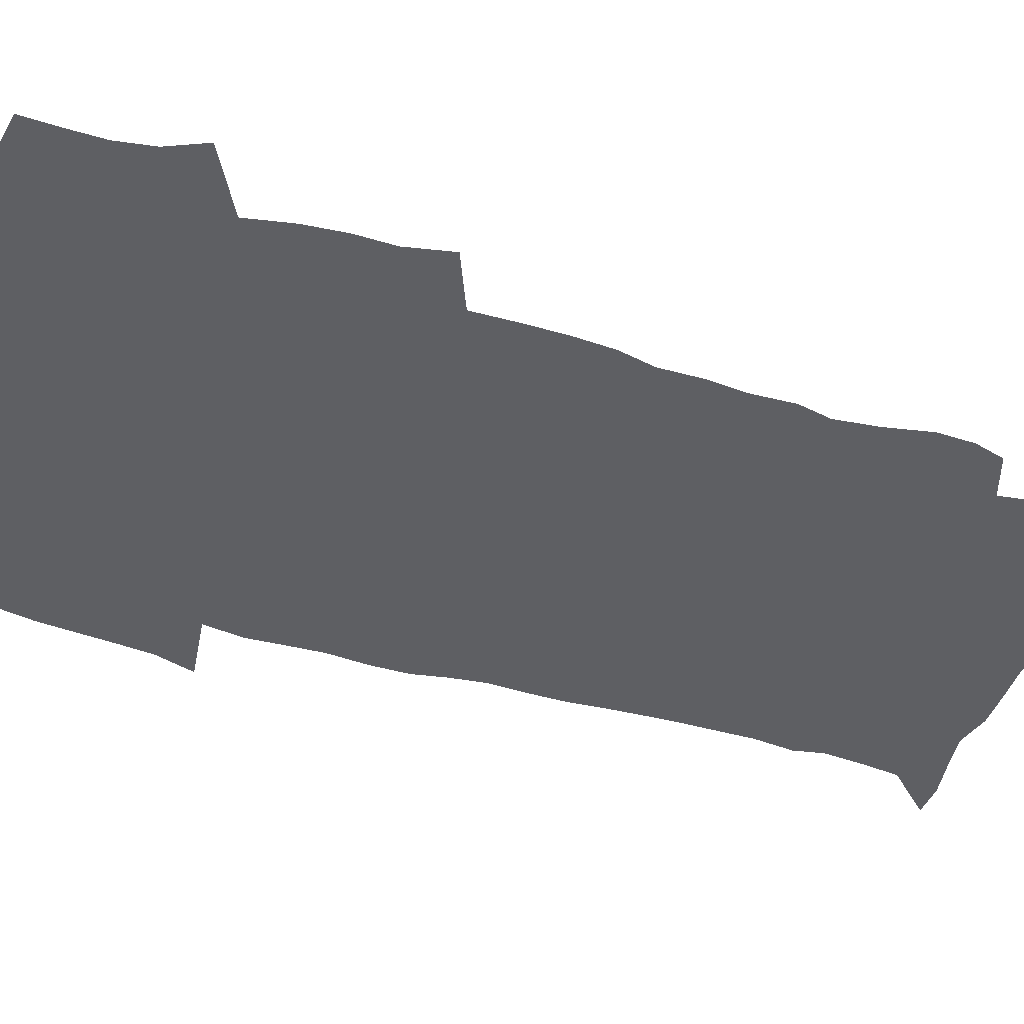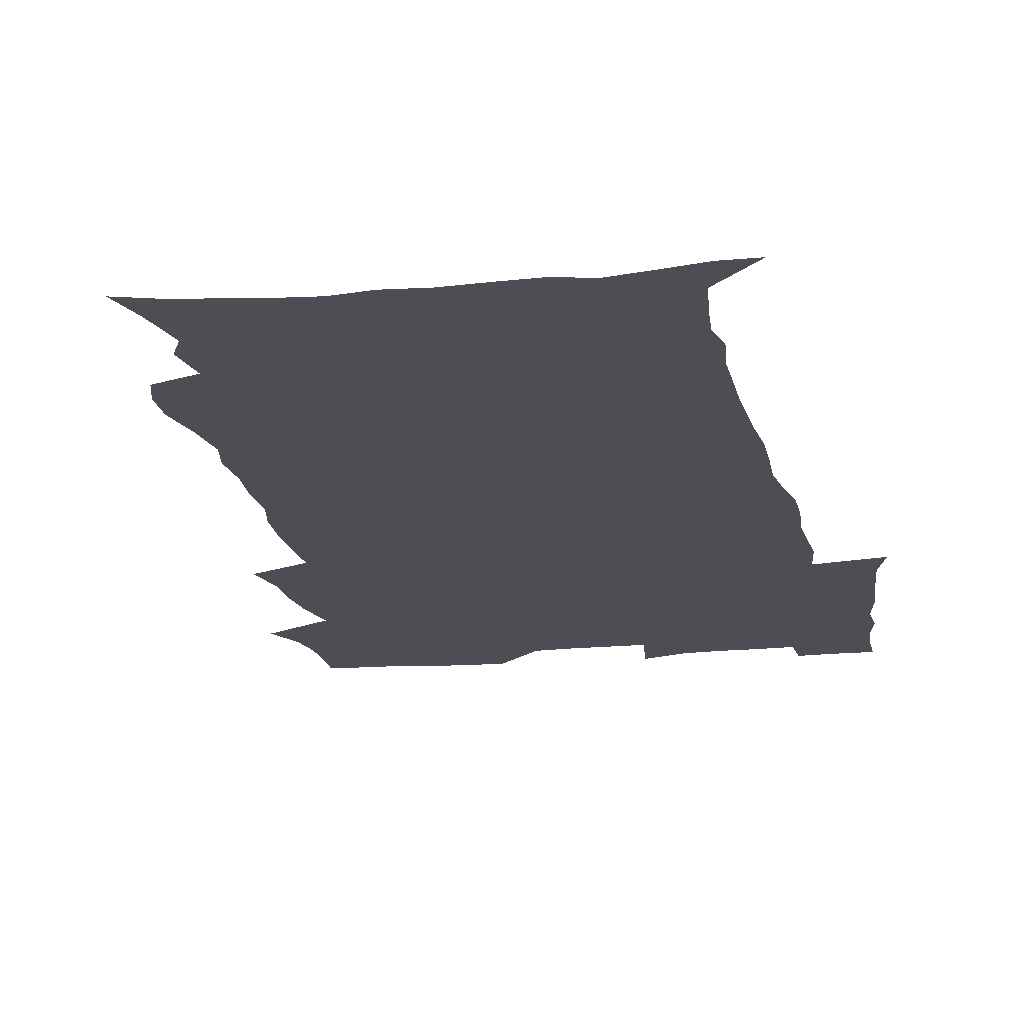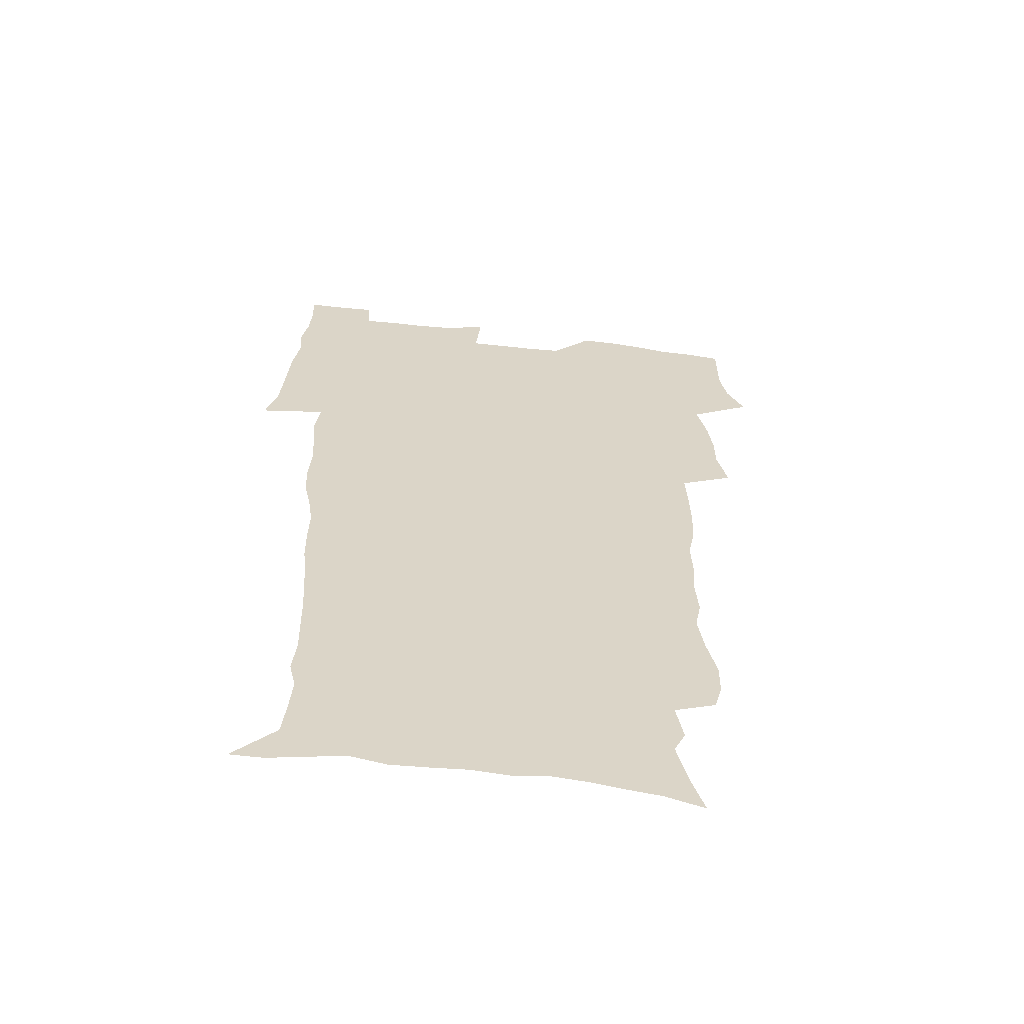
<metadata>
{"format":"obj","ext":"obj","renderer":"f3d","projection":"perspective","resolution":1024,"background":"white","views":[{"elev":-41.7,"azim":-110.7,"up":"+Z"},{"elev":-17.4,"azim":10.4,"up":"+Z"},{"elev":-61.1,"azim":173.2,"up":"+Y"}]}
</metadata>
<code>
v 470.2 524.7 0
v 477.5 539.6 0
v 480.3 554.3 0
v 480.5 569 0
v 480.4 583.7 0
v 486.3 440 0
v 490.6 458.5 0
v 490.7 474.2 0
v 492.7 490.9 0
v 496.7 509.1 0
v 497.7 523.9 0
v 496.4 538.9 0
v 497.1 553.5 0
v 498.1 567.6 0
v 494.9 585.4 0
v 510.7 234.9 0
v 507.3 247.3 0
v 507.1 262 0
v 511.3 280.4 0
v 513.7 297.9 0
v 511.1 311.4 0
v 512.2 328.8 0
v 511.1 344.4 0
v 511.8 362.3 0
v 508.9 377.2 0
v 508.2 393.7 0
v 508.5 411.2 0
v 509.3 429.2 0
v 508 444.9 0
v 509.9 461.8 0
v 508 476.5 0
v 510.8 493.4 0
v 512.4 509.1 0
v 513 523.9 0
v 511 539.1 0
v 514 553.5 0
v 512.3 568.8 0
v 510 585.5 0
v 520.2 163.6 0
v 525.5 180.5 0
v 530.1 200.7 0
v 525.3 210.9 0
v 528.2 228.2 0
v 529.8 245.3 0
v 532.8 263.2 0
v 533 278.5 0
v 532.2 293 0
v 532.5 308.6 0
v 531.1 323 0
v 530.6 338.6 0
v 529.8 353.8 0
v 529.7 370.1 0
v 528.8 385.7 0
v 527.6 401 0
v 526.7 416.6 0
v 528 433.7 0
v 527 448.7 0
v 527.9 464.7 0
v 526.8 479.4 0
v 529.1 495.5 0
v 528 509.9 0
v 528.1 524.6 0
v 528.8 539.2 0
v 528.5 553.8 0
v 526.7 570 0
v 524.2 588.1 0
v 536.8 168.7 0
v 536.5 179.8 0
v 544.6 206.3 0
v 544.2 220.6 0
v 545 236.2 0
v 547.9 254.3 0
v 548.5 269.8 0
v 548.5 284.8 0
v 548.9 300.4 0
v 547.6 314.3 0
v 546.6 328.9 0
v 548.6 347 0
v 546.8 360.3 0
v 546.1 375.4 0
v 545.6 390.8 0
v 544.4 405.5 0
v 543.9 420.8 0
v 542.9 435.5 0
v 543.5 451.3 0
v 543.9 466.6 0
v 544.1 481.6 0
v 544.2 496.2 0
v 544.2 510.5 0
v 544.8 524.8 0
v 544.4 538.9 0
v 544.3 552.7 0
v 541.2 570.9 0
v 538.5 589.5 0
v 549.7 170.5 0
v 554.9 190.2 0
v 558.9 210.5 0
v 561 228 0
v 562.9 245.2 0
v 563.3 260.2 0
v 562.9 274.3 0
v 563 289.5 0
v 562.5 303.8 0
v 561.9 318.2 0
v 561.6 333.4 0
v 561.1 347.7 0
v 561.5 363.9 0
v 561 378.9 0
v 560.1 393.3 0
v 560.7 409.5 0
v 559.8 423.6 0
v 559.4 438.4 0
v 559.2 453.2 0
v 559.6 468.3 0
v 559.8 482.8 0
v 559.5 496.9 0
v 559.5 511.1 0
v 559.3 525.1 0
v 559.2 539 0
v 558.3 553.3 0
v 556.2 570.2 0
v 553.2 589.4 0
v 564.7 173 0
v 569.7 192.9 0
v 574.2 216 0
v 575.4 232.2 0
v 576 247.4 0
v 576.5 262.6 0
v 576.7 277.7 0
v 576.2 291.6 0
v 575.8 306 0
v 575.9 321.4 0
v 575.9 336.5 0
v 575.8 351.3 0
v 576.3 367.6 0
v 575.5 381.5 0
v 574.2 395 0
v 574.5 410.6 0
v 573.9 424.5 0
v 574.5 440.7 0
v 574.1 454.8 0
v 573.9 469 0
v 573.9 483.3 0
v 573.7 497.3 0
v 573.9 511.4 0
v 574 525.3 0
v 573.8 539 0
v 572.6 554 0
v 570.4 571 0
v 580.4 174.5 0
v 582.7 189.2 0
v 586.9 215.4 0
v 588.7 234.4 0
v 589.4 250.1 0
v 589.1 263 0
v 589.5 279.3 0
v 589.2 293.2 0
v 589.1 308.1 0
v 589.5 323.9 0
v 589.2 337.9 0
v 588.9 350.6 0
v 589.4 368.9 0
v 589.6 383.8 0
v 588.7 397.2 0
v 588.4 411.5 0
v 587.4 424.8 0
v 588.3 441.1 0
v 588.3 455.5 0
v 588.2 469.7 0
v 588.2 483.8 0
v 588.2 497.9 0
v 588.4 511.8 0
v 588 525.6 0
v 587.8 539.3 0
v 587 554 0
v 585.7 569.9 0
v 595.3 172.4 0
v 598.4 194.4 0
v 600.3 215.9 0
v 601.5 235.1 0
v 601.9 250.4 0
v 601.7 263.4 0
v 602.3 280.2 0
v 602.2 294.2 0
v 602.3 309.6 0
v 602.3 323.6 0
v 602.4 337.9 0
v 602.6 353.2 0
v 602.6 368 0
v 602.6 384.6 0
v 602.4 398.2 0
v 602.2 412.5 0
v 602 426.7 0
v 602.1 441.2 0
v 602.3 456.2 0
v 602.4 470.4 0
v 602.2 484.1 0
v 602.3 498.4 0
v 602.5 512.2 0
v 602.2 525.8 0
v 601.7 540.1 0
v 601.4 554.3 0
v 600.5 569.7 0
v 611.4 173.6 0
v 613.1 197.1 0
v 613.7 214.8 0
v 614.2 234.3 0
v 614.5 250.8 0
v 614.7 265.1 0
v 615.2 279.2 0
v 615.2 295.2 0
v 615.2 309.7 0
v 615.2 324.8 0
v 615.4 336.8 0
v 616 355 0
v 615.9 369.2 0
v 616.1 383.2 0
v 615.9 398.5 0
v 615.9 412.4 0
v 615.9 427.4 0
v 616 441.2 0
v 616 456.7 0
v 616.1 470.4 0
v 616.1 484.2 0
v 616.2 498.3 0
v 616.1 512.2 0
v 616.1 526 0
v 616.1 539.7 0
v 615.7 554.4 0
v 615.2 569.4 0
v 612.9 592.4 0
v 627.2 172.5 0
v 627.2 196.9 0
v 627.2 216.6 0
v 627.2 233 0
v 627.4 248.6 0
v 627.5 263.5 0
v 628.4 277.1 0
v 627.9 295.4 0
v 628.1 309.8 0
v 628.5 323.7 0
v 628.9 339.9 0
v 629 354.9 0
v 629.2 369.1 0
v 629.5 383.1 0
v 629.5 398.1 0
v 629.6 412.4 0
v 629.9 426.6 0
v 629.9 441.4 0
v 630 455.9 0
v 629.9 470.2 0
v 629.9 484.2 0
v 630.4 497.9 0
v 629.9 512.3 0
v 630.2 526.1 0
v 630.1 540.1 0
v 630 554.3 0
v 629.8 570.2 0
v 630.4 586.1 0
v 642.9 171.8 0
v 641.7 194.5 0
v 640.5 215.6 0
v 640.1 232.5 0
v 640.8 246.2 0
v 641.7 259.3 0
v 641.3 276.8 0
v 641.4 292.3 0
v 641.1 308.2 0
v 642.1 321.6 0
v 641.9 338.8 0
v 642.2 353.4 0
v 642.5 368 0
v 643 382.1 0
v 643.6 396.5 0
v 643.7 411.3 0
v 643.8 426.2 0
v 644.2 440.4 0
v 644.2 455 0
v 644.2 469.5 0
v 644.5 483.7 0
v 644.4 498 0
v 644.8 511.9 0
v 644.3 526.3 0
v 644.3 540.2 0
v 644.5 554.7 0
v 644.7 570.5 0
v 645.5 584.8 0
v 657.8 174.9 0
v 656.2 193 0
v 654.2 213.1 0
v 653.7 229.5 0
v 654.1 244.3 0
v 654 260.2 0
v 655.1 273.8 0
v 654.6 290.3 0
v 655.2 304.9 0
v 655 321 0
v 656.1 335.1 0
v 656.7 349.8 0
v 656.8 365.2 0
v 656.7 380.5 0
v 658 394.6 0
v 658.2 409.6 0
v 658.3 424.6 0
v 658.6 439.3 0
v 658.7 454.1 0
v 659 468.6 0
v 659.1 483 0
v 658.4 497.8 0
v 659 511.8 0
v 658.9 526.1 0
v 659.1 540.4 0
v 659.1 554.8 0
v 659.5 569.6 0
v 660.2 584.7 0
v 673.4 171.9 0
v 672.3 187.7 0
v 669.6 207.4 0
v 668.6 224.4 0
v 668.7 239.6 0
v 668.6 255.1 0
v 669 270.1 0
v 668.7 286 0
v 669.2 301 0
v 669.1 317.1 0
v 670 331.7 0
v 670.9 346.5 0
v 671.2 362 0
v 672.7 376.2 0
v 675.1 390.1 0
v 673.9 406.6 0
v 674.8 421.5 0
v 674.2 437.2 0
v 675 451.9 0
v 674.9 467 0
v 675.2 481.7 0
v 674.8 496.6 0
v 673.7 511.5 0
v 674.6 525.7 0
v 673.2 540.7 0
v 673.6 554.5 0
v 674.1 568.6 0
v 674.9 583.9 0
v 675.9 599 0
v 689.5 168.5 0
v 685.7 187.6 0
v 684 203.9 0
v 682.9 219.9 0
v 685.7 232.2 0
v 684.1 249 0
v 684.5 263.7 0
v 684.8 279 0
v 685.6 293.9 0
v 686.6 308.9 0
v 688 323.6 0
v 688.3 339.4 0
v 687.9 356.1 0
v 690 370.6 0
v 692.9 384.8 0
v 693.3 400.7 0
v 692.2 417.6 0
v 693.1 433 0
v 694.3 448.3 0
v 692.2 464.8 0
v 693.3 479.4 0
v 694.2 494.1 0
v 691.5 509.9 0
v 691.7 524.5 0
v 689.8 539.8 0
v 689 554.3 0
v 688.5 568.4 0
v 689.9 583 0
v 690.9 598 0
v 703.5 168.5 0
v 720.1 459.9 0
v 715.3 476.4 0
v 714 491.6 0
v 712.9 506.9 0
v 711.8 522.1 0
v 709.1 538 0
v 710 553 0
v 707.2 568.4 0
v 706.4 583.2 0
v 706.7 598 0
f 10 11 1
f 1 11 2
f 11 12 2
f 2 12 3
f 12 13 3
f 3 13 4
f 13 14 4
f 4 14 5
f 14 15 5
f 28 29 6
f 6 29 7
f 29 30 7
f 7 30 8
f 30 31 8
f 8 31 9
f 31 32 9
f 9 32 10
f 32 33 10
f 10 33 11
f 33 34 11
f 11 34 12
f 34 35 12
f 12 35 13
f 35 36 13
f 13 36 14
f 36 37 14
f 14 37 15
f 37 38 15
f 43 44 16
f 16 44 17
f 44 45 17
f 17 45 18
f 45 46 18
f 18 46 19
f 46 47 19
f 19 47 20
f 47 48 20
f 20 48 21
f 48 49 21
f 21 49 22
f 49 50 22
f 22 50 23
f 50 51 23
f 23 51 24
f 51 52 24
f 24 52 25
f 52 53 25
f 25 53 26
f 53 54 26
f 26 54 27
f 54 55 27
f 27 55 28
f 55 56 28
f 28 56 29
f 56 57 29
f 29 57 30
f 57 58 30
f 30 58 31
f 58 59 31
f 31 59 32
f 59 60 32
f 32 60 33
f 60 61 33
f 33 61 34
f 61 62 34
f 34 62 35
f 62 63 35
f 35 63 36
f 63 64 36
f 36 64 37
f 64 65 37
f 37 65 38
f 65 66 38
f 39 67 40
f 67 68 40
f 40 68 41
f 68 69 41
f 41 69 42
f 69 70 42
f 42 70 43
f 70 71 43
f 43 71 44
f 71 72 44
f 44 72 45
f 72 73 45
f 45 73 46
f 73 74 46
f 46 74 47
f 74 75 47
f 47 75 48
f 75 76 48
f 48 76 49
f 76 77 49
f 49 77 50
f 77 78 50
f 50 78 51
f 78 79 51
f 51 79 52
f 79 80 52
f 52 80 53
f 80 81 53
f 53 81 54
f 81 82 54
f 54 82 55
f 82 83 55
f 55 83 56
f 83 84 56
f 56 84 57
f 84 85 57
f 57 85 58
f 85 86 58
f 58 86 59
f 86 87 59
f 59 87 60
f 87 88 60
f 60 88 61
f 88 89 61
f 61 89 62
f 89 90 62
f 62 90 63
f 90 91 63
f 63 91 64
f 91 92 64
f 64 92 65
f 92 93 65
f 65 93 66
f 93 94 66
f 67 95 68
f 95 96 68
f 68 96 69
f 96 97 69
f 69 97 70
f 97 98 70
f 70 98 71
f 98 99 71
f 71 99 72
f 99 100 72
f 72 100 73
f 100 101 73
f 73 101 74
f 101 102 74
f 74 102 75
f 102 103 75
f 75 103 76
f 103 104 76
f 76 104 77
f 104 105 77
f 77 105 78
f 105 106 78
f 78 106 79
f 106 107 79
f 79 107 80
f 107 108 80
f 80 108 81
f 108 109 81
f 81 109 82
f 109 110 82
f 82 110 83
f 110 111 83
f 83 111 84
f 111 112 84
f 84 112 85
f 112 113 85
f 85 113 86
f 113 114 86
f 86 114 87
f 114 115 87
f 87 115 88
f 115 116 88
f 88 116 89
f 116 117 89
f 89 117 90
f 117 118 90
f 90 118 91
f 118 119 91
f 91 119 92
f 119 120 92
f 92 120 93
f 120 121 93
f 93 121 94
f 121 122 94
f 95 123 96
f 123 124 96
f 96 124 97
f 124 125 97
f 97 125 98
f 125 126 98
f 98 126 99
f 126 127 99
f 99 127 100
f 127 128 100
f 100 128 101
f 128 129 101
f 101 129 102
f 129 130 102
f 102 130 103
f 130 131 103
f 103 131 104
f 131 132 104
f 104 132 105
f 132 133 105
f 105 133 106
f 133 134 106
f 106 134 107
f 134 135 107
f 107 135 108
f 135 136 108
f 108 136 109
f 136 137 109
f 109 137 110
f 137 138 110
f 110 138 111
f 138 139 111
f 111 139 112
f 139 140 112
f 112 140 113
f 140 141 113
f 113 141 114
f 141 142 114
f 114 142 115
f 142 143 115
f 115 143 116
f 143 144 116
f 116 144 117
f 144 145 117
f 117 145 118
f 145 146 118
f 118 146 119
f 146 147 119
f 119 147 120
f 147 148 120
f 120 148 121
f 148 149 121
f 121 149 122
f 123 150 124
f 150 151 124
f 124 151 125
f 151 152 125
f 125 152 126
f 152 153 126
f 126 153 127
f 153 154 127
f 127 154 128
f 154 155 128
f 128 155 129
f 155 156 129
f 129 156 130
f 156 157 130
f 130 157 131
f 157 158 131
f 131 158 132
f 158 159 132
f 132 159 133
f 159 160 133
f 133 160 134
f 160 161 134
f 134 161 135
f 161 162 135
f 135 162 136
f 162 163 136
f 136 163 137
f 163 164 137
f 137 164 138
f 164 165 138
f 138 165 139
f 165 166 139
f 139 166 140
f 166 167 140
f 140 167 141
f 167 168 141
f 141 168 142
f 168 169 142
f 142 169 143
f 169 170 143
f 143 170 144
f 170 171 144
f 144 171 145
f 171 172 145
f 145 172 146
f 172 173 146
f 146 173 147
f 173 174 147
f 147 174 148
f 174 175 148
f 148 175 149
f 175 176 149
f 150 177 151
f 177 178 151
f 151 178 152
f 178 179 152
f 152 179 153
f 179 180 153
f 153 180 154
f 180 181 154
f 154 181 155
f 181 182 155
f 155 182 156
f 182 183 156
f 156 183 157
f 183 184 157
f 157 184 158
f 184 185 158
f 158 185 159
f 185 186 159
f 159 186 160
f 186 187 160
f 160 187 161
f 187 188 161
f 161 188 162
f 188 189 162
f 162 189 163
f 189 190 163
f 163 190 164
f 190 191 164
f 164 191 165
f 191 192 165
f 165 192 166
f 192 193 166
f 166 193 167
f 193 194 167
f 167 194 168
f 194 195 168
f 168 195 169
f 195 196 169
f 169 196 170
f 196 197 170
f 170 197 171
f 197 198 171
f 171 198 172
f 198 199 172
f 172 199 173
f 199 200 173
f 173 200 174
f 200 201 174
f 174 201 175
f 201 202 175
f 175 202 176
f 202 203 176
f 177 204 178
f 204 205 178
f 178 205 179
f 205 206 179
f 179 206 180
f 206 207 180
f 180 207 181
f 207 208 181
f 181 208 182
f 208 209 182
f 182 209 183
f 209 210 183
f 183 210 184
f 210 211 184
f 184 211 185
f 211 212 185
f 185 212 186
f 212 213 186
f 186 213 187
f 213 214 187
f 187 214 188
f 214 215 188
f 188 215 189
f 215 216 189
f 189 216 190
f 216 217 190
f 190 217 191
f 217 218 191
f 191 218 192
f 218 219 192
f 192 219 193
f 219 220 193
f 193 220 194
f 220 221 194
f 194 221 195
f 221 222 195
f 195 222 196
f 222 223 196
f 196 223 197
f 223 224 197
f 197 224 198
f 224 225 198
f 198 225 199
f 225 226 199
f 199 226 200
f 226 227 200
f 200 227 201
f 227 228 201
f 201 228 202
f 228 229 202
f 202 229 203
f 229 230 203
f 204 232 205
f 232 233 205
f 205 233 206
f 233 234 206
f 206 234 207
f 234 235 207
f 207 235 208
f 235 236 208
f 208 236 209
f 236 237 209
f 209 237 210
f 237 238 210
f 210 238 211
f 238 239 211
f 211 239 212
f 239 240 212
f 212 240 213
f 240 241 213
f 213 241 214
f 241 242 214
f 214 242 215
f 242 243 215
f 215 243 216
f 243 244 216
f 216 244 217
f 244 245 217
f 217 245 218
f 245 246 218
f 218 246 219
f 246 247 219
f 219 247 220
f 247 248 220
f 220 248 221
f 248 249 221
f 221 249 222
f 249 250 222
f 222 250 223
f 250 251 223
f 223 251 224
f 251 252 224
f 224 252 225
f 252 253 225
f 225 253 226
f 253 254 226
f 226 254 227
f 254 255 227
f 227 255 228
f 255 256 228
f 228 256 229
f 256 257 229
f 229 257 230
f 257 258 230
f 230 258 231
f 258 259 231
f 232 260 233
f 260 261 233
f 233 261 234
f 261 262 234
f 234 262 235
f 262 263 235
f 235 263 236
f 263 264 236
f 236 264 237
f 264 265 237
f 237 265 238
f 265 266 238
f 238 266 239
f 266 267 239
f 239 267 240
f 267 268 240
f 240 268 241
f 268 269 241
f 241 269 242
f 269 270 242
f 242 270 243
f 270 271 243
f 243 271 244
f 271 272 244
f 244 272 245
f 272 273 245
f 245 273 246
f 273 274 246
f 246 274 247
f 274 275 247
f 247 275 248
f 275 276 248
f 248 276 249
f 276 277 249
f 249 277 250
f 277 278 250
f 250 278 251
f 278 279 251
f 251 279 252
f 279 280 252
f 252 280 253
f 280 281 253
f 253 281 254
f 281 282 254
f 254 282 255
f 282 283 255
f 255 283 256
f 283 284 256
f 256 284 257
f 284 285 257
f 257 285 258
f 285 286 258
f 258 286 259
f 286 287 259
f 260 288 261
f 288 289 261
f 261 289 262
f 289 290 262
f 262 290 263
f 290 291 263
f 263 291 264
f 291 292 264
f 264 292 265
f 292 293 265
f 265 293 266
f 293 294 266
f 266 294 267
f 294 295 267
f 267 295 268
f 295 296 268
f 268 296 269
f 296 297 269
f 269 297 270
f 297 298 270
f 270 298 271
f 298 299 271
f 271 299 272
f 299 300 272
f 272 300 273
f 300 301 273
f 273 301 274
f 301 302 274
f 274 302 275
f 302 303 275
f 275 303 276
f 303 304 276
f 276 304 277
f 304 305 277
f 277 305 278
f 305 306 278
f 278 306 279
f 306 307 279
f 279 307 280
f 307 308 280
f 280 308 281
f 308 309 281
f 281 309 282
f 309 310 282
f 282 310 283
f 310 311 283
f 283 311 284
f 311 312 284
f 284 312 285
f 312 313 285
f 285 313 286
f 313 314 286
f 286 314 287
f 314 315 287
f 288 316 289
f 316 317 289
f 289 317 290
f 317 318 290
f 290 318 291
f 318 319 291
f 291 319 292
f 319 320 292
f 292 320 293
f 320 321 293
f 293 321 294
f 321 322 294
f 294 322 295
f 322 323 295
f 295 323 296
f 323 324 296
f 296 324 297
f 324 325 297
f 297 325 298
f 325 326 298
f 298 326 299
f 326 327 299
f 299 327 300
f 327 328 300
f 300 328 301
f 328 329 301
f 301 329 302
f 329 330 302
f 302 330 303
f 330 331 303
f 303 331 304
f 331 332 304
f 304 332 305
f 332 333 305
f 305 333 306
f 333 334 306
f 306 334 307
f 334 335 307
f 307 335 308
f 335 336 308
f 308 336 309
f 336 337 309
f 309 337 310
f 337 338 310
f 310 338 311
f 338 339 311
f 311 339 312
f 339 340 312
f 312 340 313
f 340 341 313
f 313 341 314
f 341 342 314
f 314 342 315
f 342 343 315
f 316 345 317
f 345 346 317
f 317 346 318
f 346 347 318
f 318 347 319
f 347 348 319
f 319 348 320
f 348 349 320
f 320 349 321
f 349 350 321
f 321 350 322
f 350 351 322
f 322 351 323
f 351 352 323
f 323 352 324
f 352 353 324
f 324 353 325
f 353 354 325
f 325 354 326
f 354 355 326
f 326 355 327
f 355 356 327
f 327 356 328
f 356 357 328
f 328 357 329
f 357 358 329
f 329 358 330
f 358 359 330
f 330 359 331
f 359 360 331
f 331 360 332
f 360 361 332
f 332 361 333
f 361 362 333
f 333 362 334
f 362 363 334
f 334 363 335
f 363 364 335
f 335 364 336
f 364 365 336
f 336 365 337
f 365 366 337
f 337 366 338
f 366 367 338
f 338 367 339
f 367 368 339
f 339 368 340
f 368 369 340
f 340 369 341
f 369 370 341
f 341 370 342
f 370 371 342
f 342 371 343
f 371 372 343
f 343 372 344
f 372 373 344
f 345 374 346
f 364 375 365
f 375 376 365
f 365 376 366
f 376 377 366
f 366 377 367
f 377 378 367
f 367 378 368
f 378 379 368
f 368 379 369
f 379 380 369
f 369 380 370
f 380 381 370
f 370 381 371
f 381 382 371
f 371 382 372
f 382 383 372
f 372 383 373
f 383 384 373

</code>
